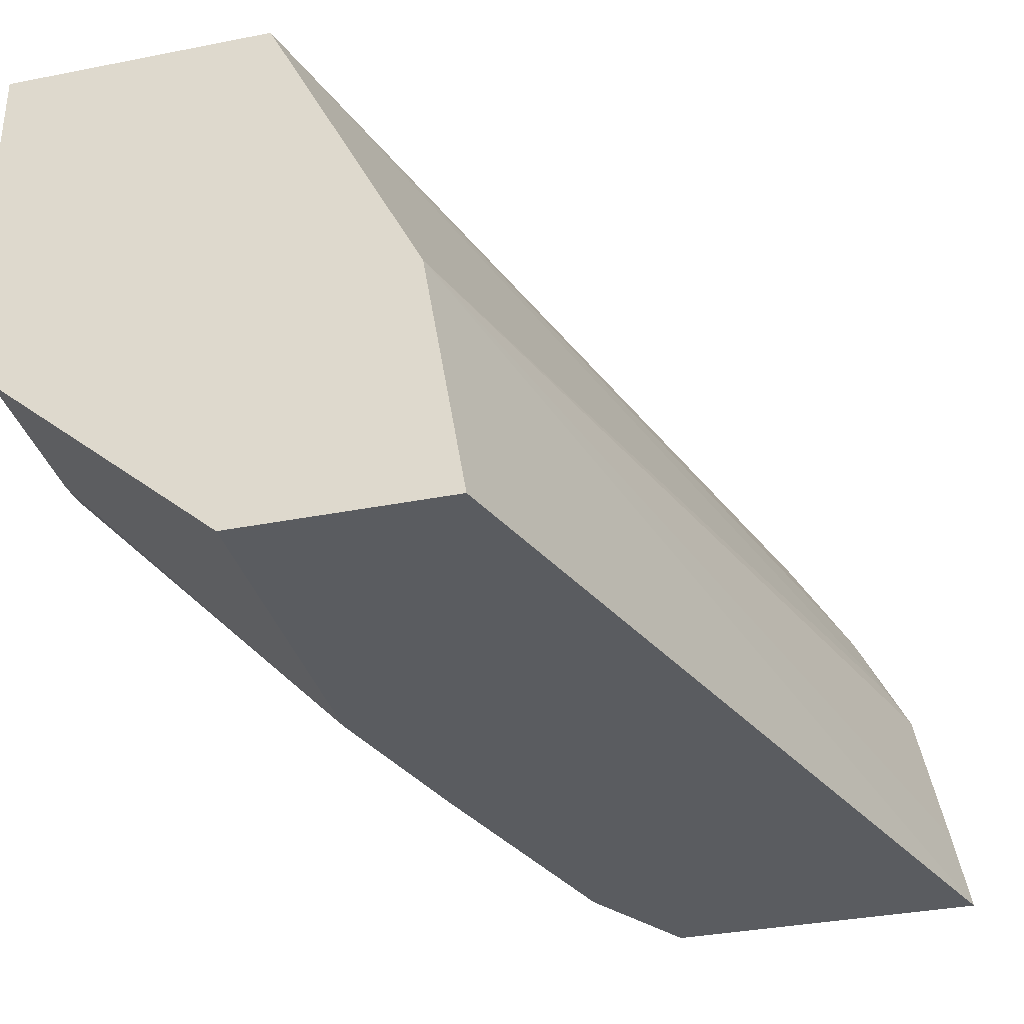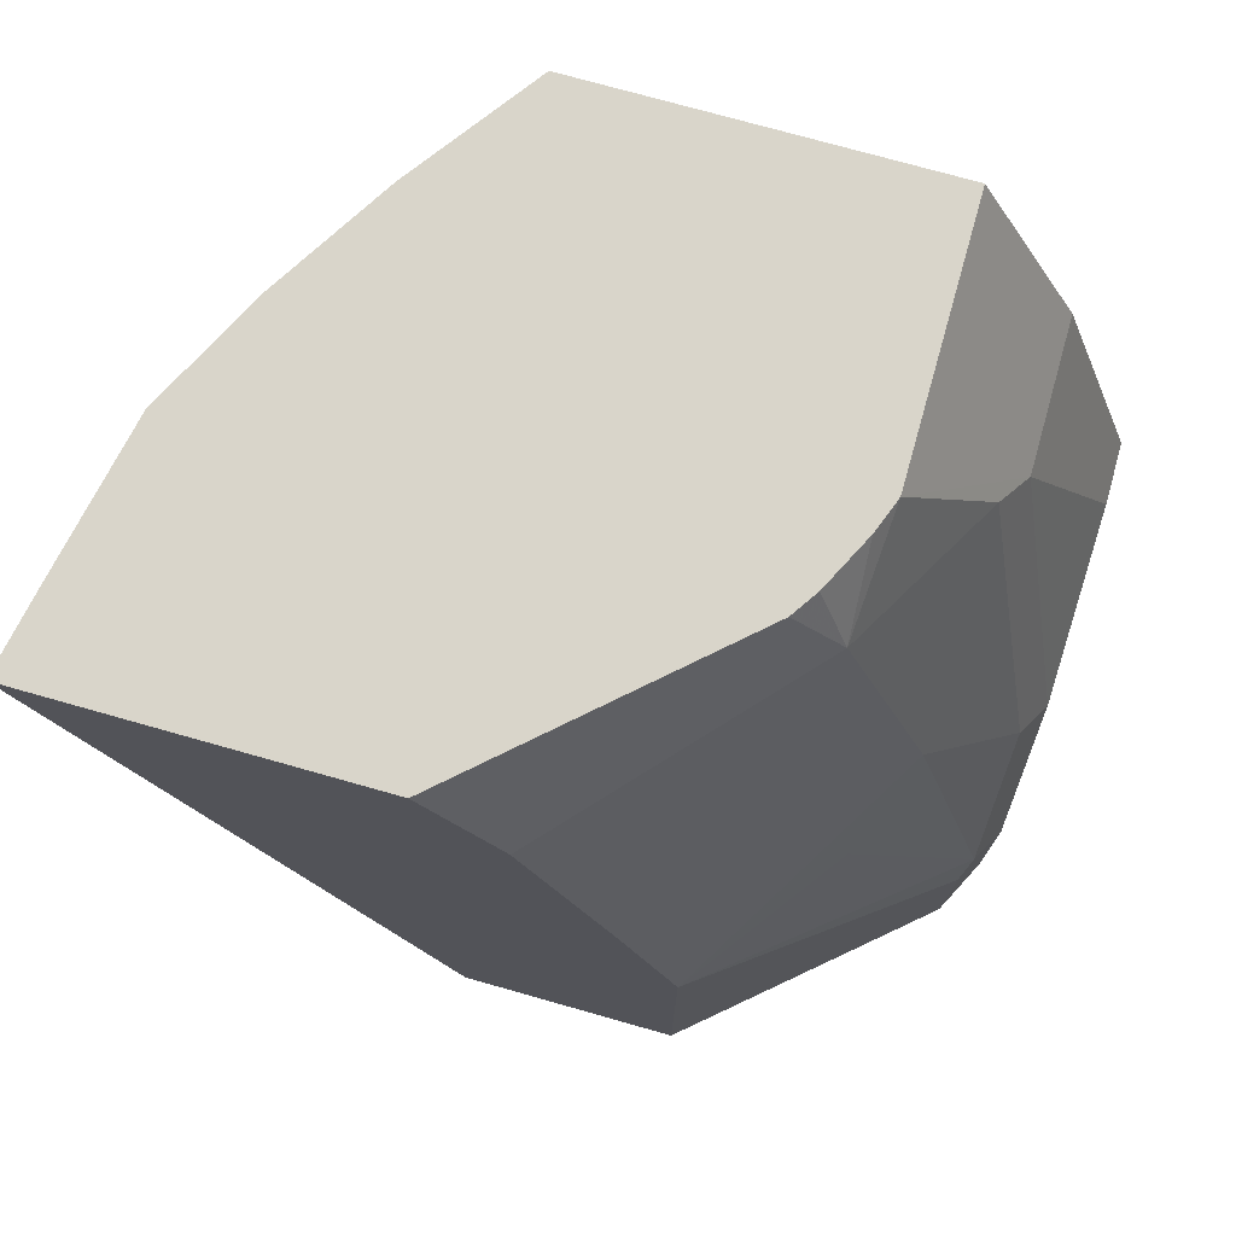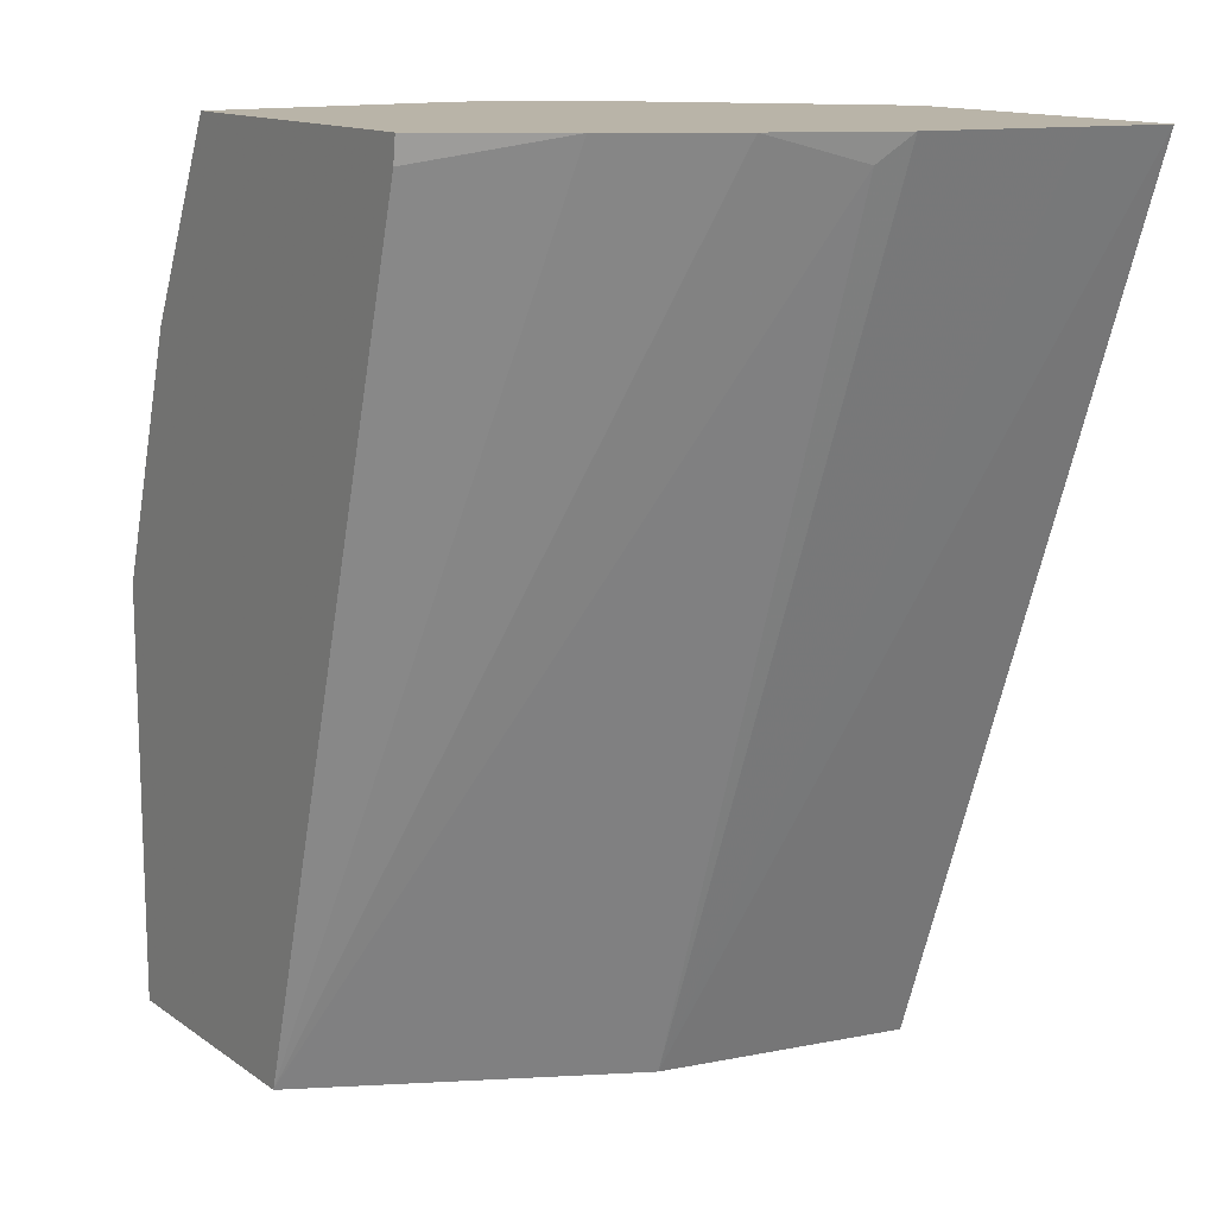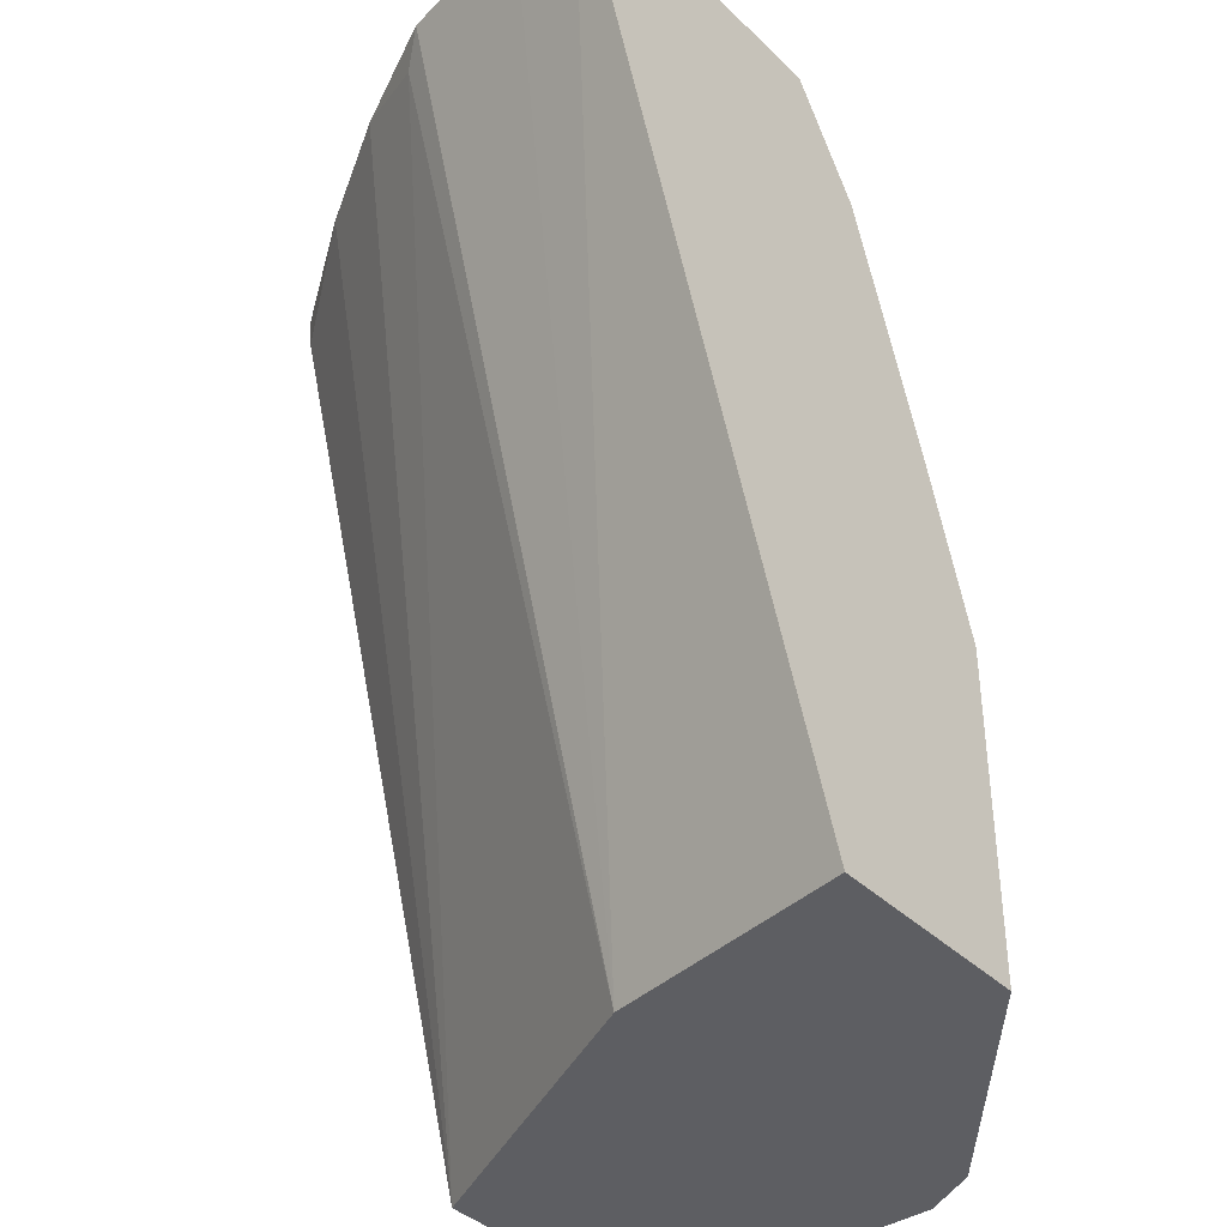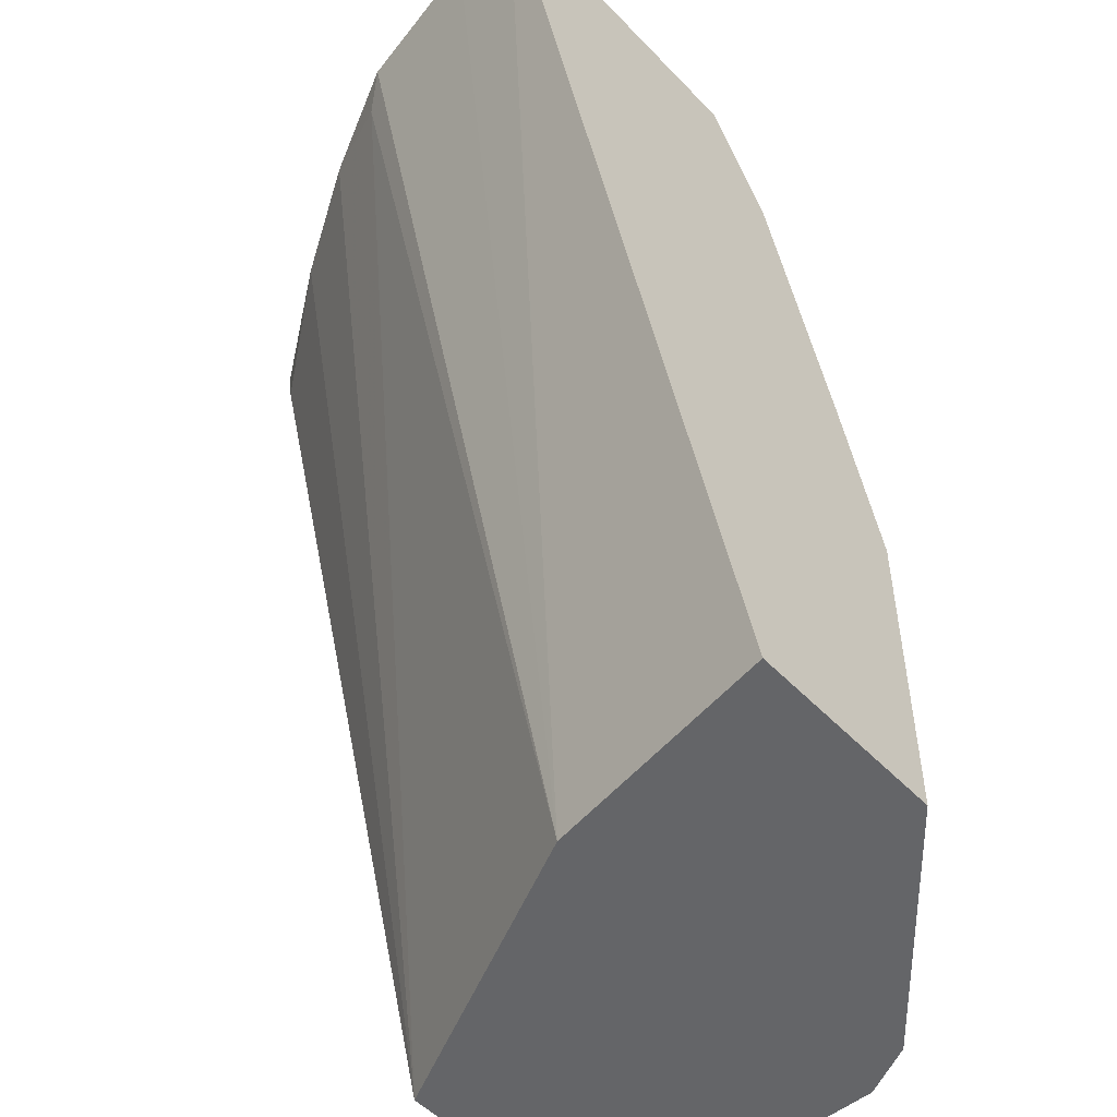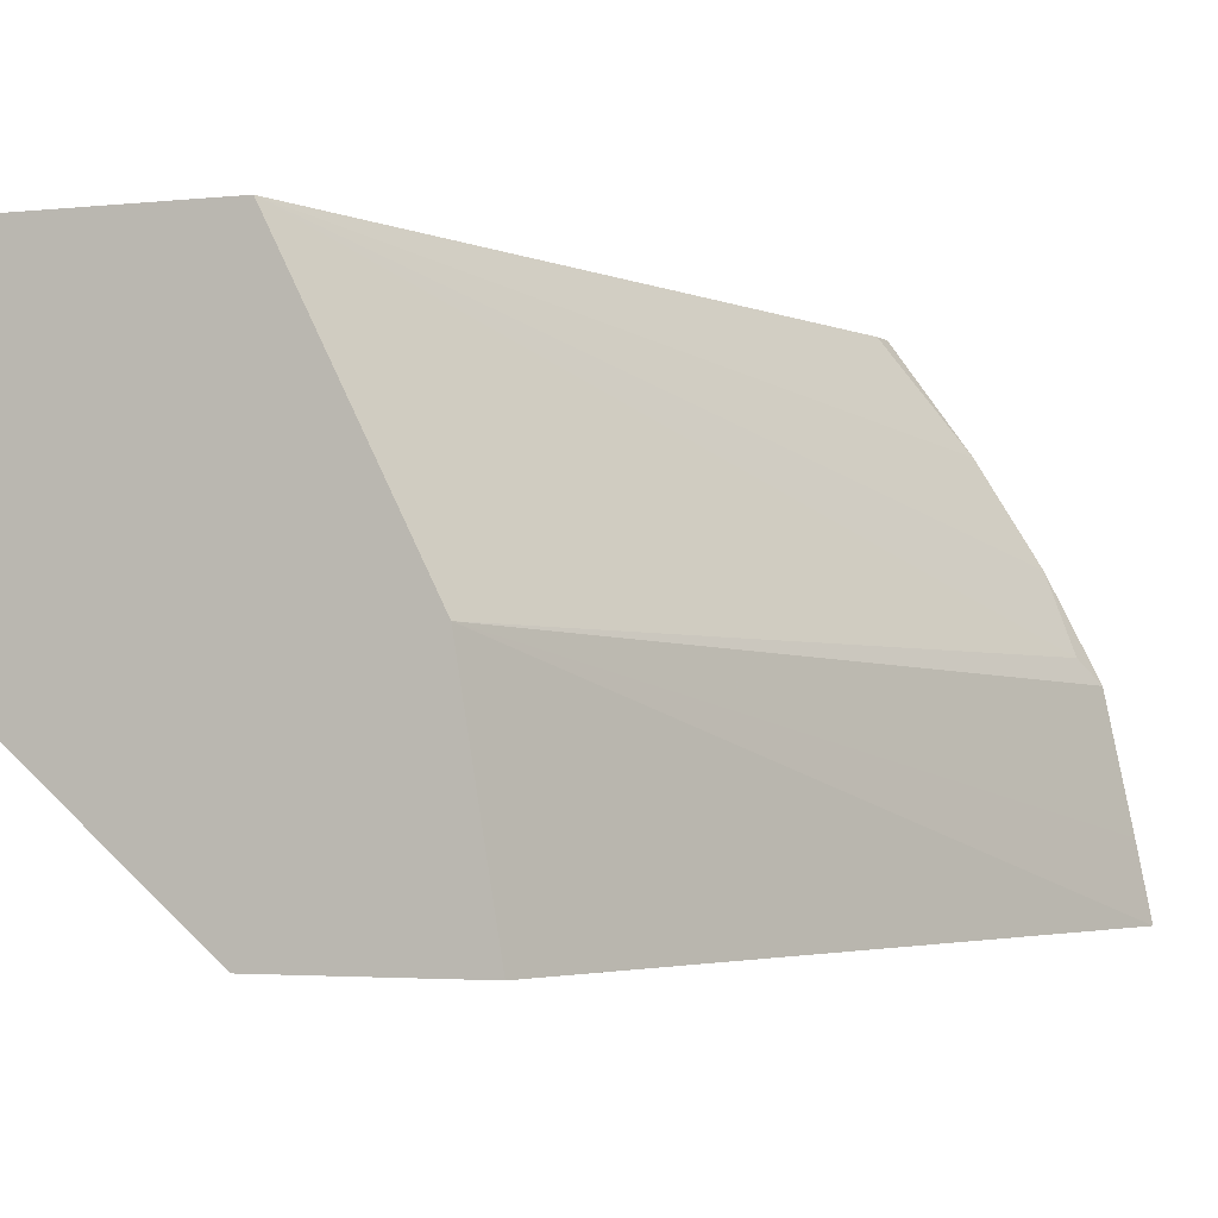
<metadata>
{"format":"obj","ext":"obj","renderer":"f3d","projection":"perspective","resolution":1024,"background":"white","views":[{"elev":-34.4,"azim":-165.1,"up":"+Y"},{"elev":74.5,"azim":15.8,"up":"+Z"},{"elev":13.3,"azim":-123.5,"up":"+Z"},{"elev":-39.0,"azim":-49.9,"up":"+Z"},{"elev":-51.5,"azim":-48.1,"up":"+Z"},{"elev":-3.1,"azim":-160.4,"up":"+Y"}]}
</metadata>
<code>
v 0.441 0.192 0.328
v 0.559 0.192 0.328
v 0.4471 0.2228 0.328
v 0.5728 0.2864 0.001998
v 0.5572 0.192 0.001998
v 0.6429 0.2674 0.328
v 0.5854 0.192 0.2864
v 0.4581 0.2766 0.328
v 0.594 0.3288 0.001998
v 0.4654 0.2864 0.3182
v 0.637 0.192 0.001998
v 0.649 0.2766 0.328
v 0.6603 0.2705 0.3023
v 0.6172 0.192 0.1909
v 0.6921 0.2705 0.2068
v 0.463 0.2864 0.328
v 0.6152 0.3713 0.001998
v 0.4679 0.2962 0.328
v 0.4789 0.3182 0.328
v 0.6317 0.4042 0.001998
v 0.7213 0.2652 0.001998
v 0.637 0.192 0.1273
v 0.6588 0.2962 0.328
v 0.6634 0.3084 0.328
v 0.7239 0.3023 0.1432
v 0.6921 0.3341 0.2705
v 0.6789 0.244 0.1591
v 0.7239 0.2705 0.07957
v 0.712 0.2864 0.1591
v 0.5043 0.3598 0.328
v 0.7319 0.4042 0.001998
v 0.5374 0.4042 0.3182
v 0.7319 0.2864 0.001998
v 0.7213 0.2652 0.06365
v 0.6634 0.4042 0.328
v 0.7001 0.35 0.2546
v 0.7319 0.3182 0.1273
v 0.7319 0.2864 0.06365
v 0.5361 0.4042 0.328
v 0.7319 0.4042 0.1591
v 0.7001 0.4042 0.2546
v 0.7319 0.3819 0.1591
f 15 29 25
f 20 35 41
f 20 39 35
f 20 32 39
f 20 30 32
f 19 30 20
f 15 28 29
f 11 34 22
f 15 22 27
f 14 22 15
f 13 26 24
f 13 25 26
f 13 15 25
f 13 24 23
f 12 13 23
f 20 41 40
f 15 27 28
f 20 40 31
f 36 37 42
f 21 38 34
f 11 21 34
f 31 38 33
f 31 37 38
f 31 42 37
f 31 40 42
f 30 39 32
f 28 38 37
f 28 34 38
f 25 36 26
f 25 37 36
f 25 28 37
f 25 29 28
f 24 41 35
f 24 36 41
f 24 26 36
f 22 28 27
f 22 34 28
f 21 33 38
f 10 20 17
f 3 8 4
f 10 18 19
f 1 5 11
f 1 4 5
f 1 3 4
f 1 8 3
f 1 16 8
f 1 18 16
f 1 19 18
f 1 11 22
f 1 30 19
f 1 35 39
f 1 24 35
f 1 23 24
f 1 12 23
f 1 6 12
f 1 2 6
f 36 42 40
f 1 39 30
f 1 22 14
f 1 14 7
f 1 7 2
f 10 16 18
f 9 10 17
f 8 16 10
f 7 15 13
f 7 14 15
f 6 13 12
f 6 7 13
f 4 10 9
f 4 8 10
f 4 11 5
f 4 21 11
f 4 33 21
f 4 31 33
f 4 20 31
f 4 17 20
f 4 9 17
f 2 7 6
f 10 19 20
f 36 40 41

</code>
